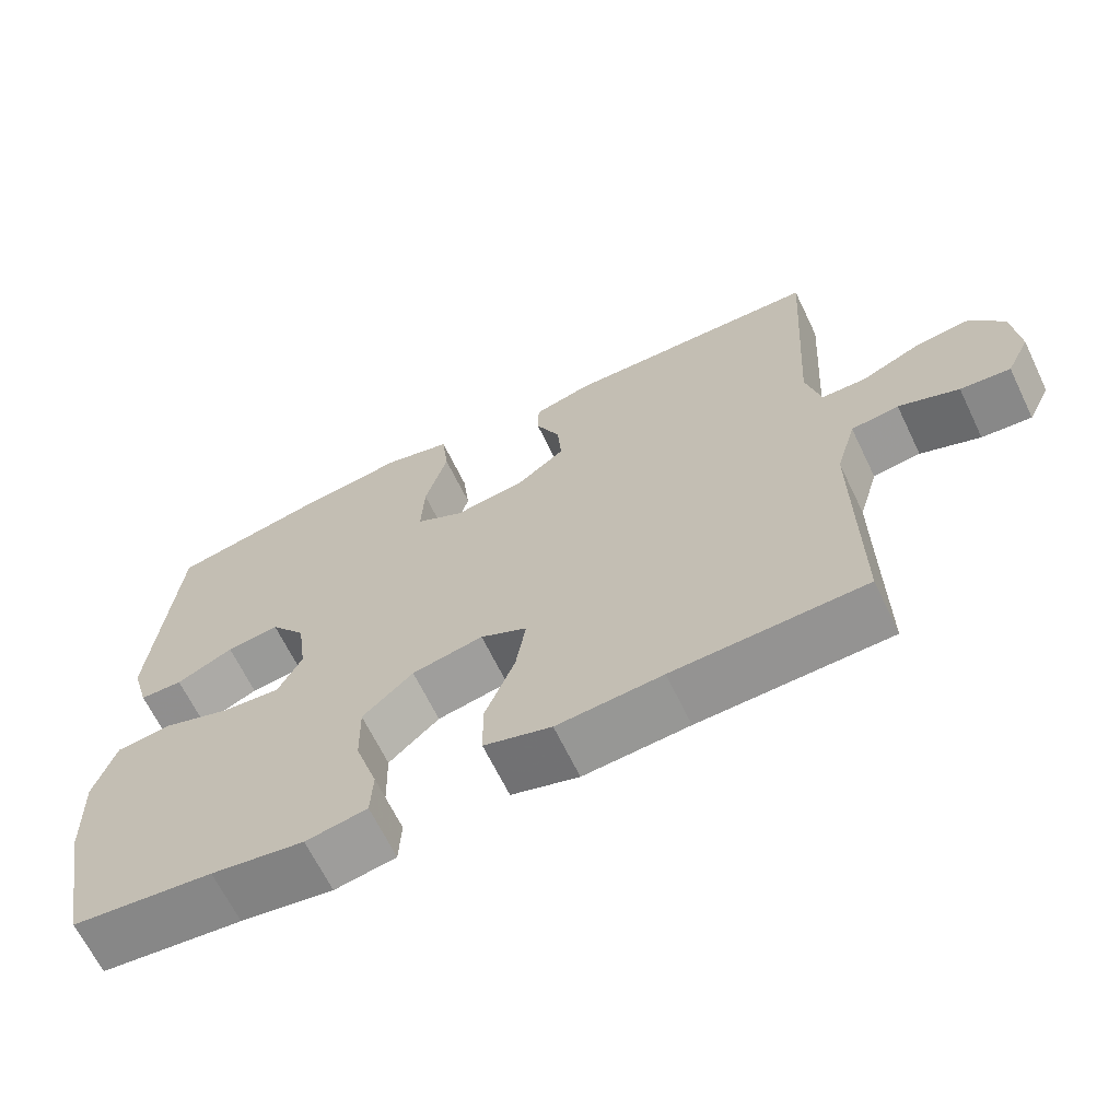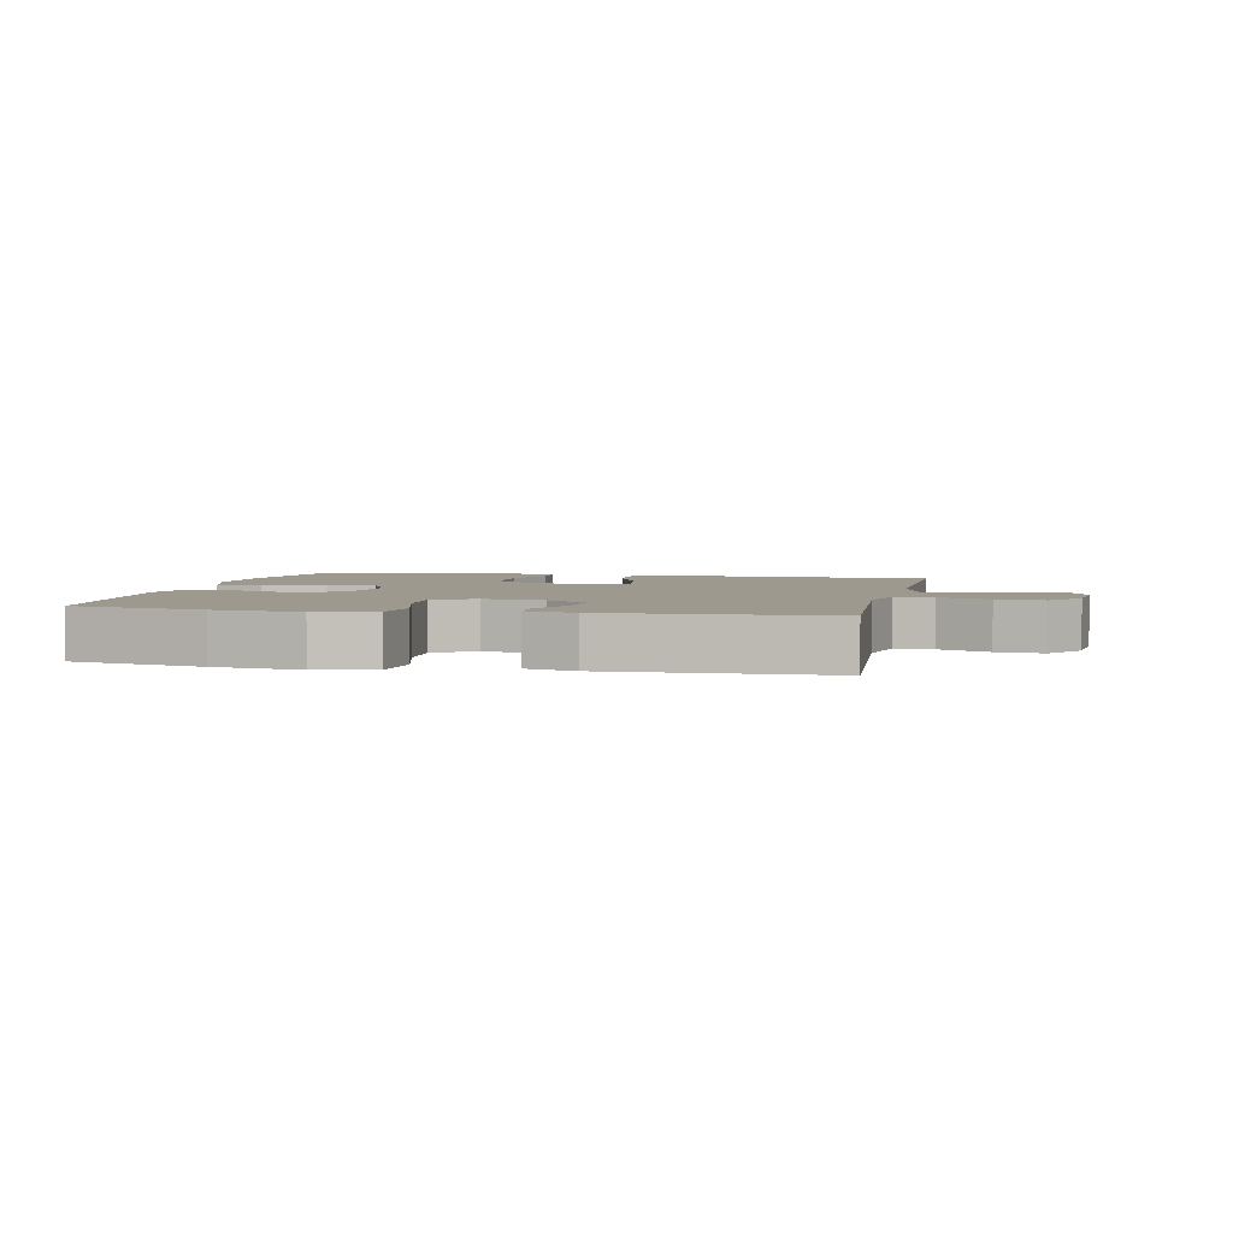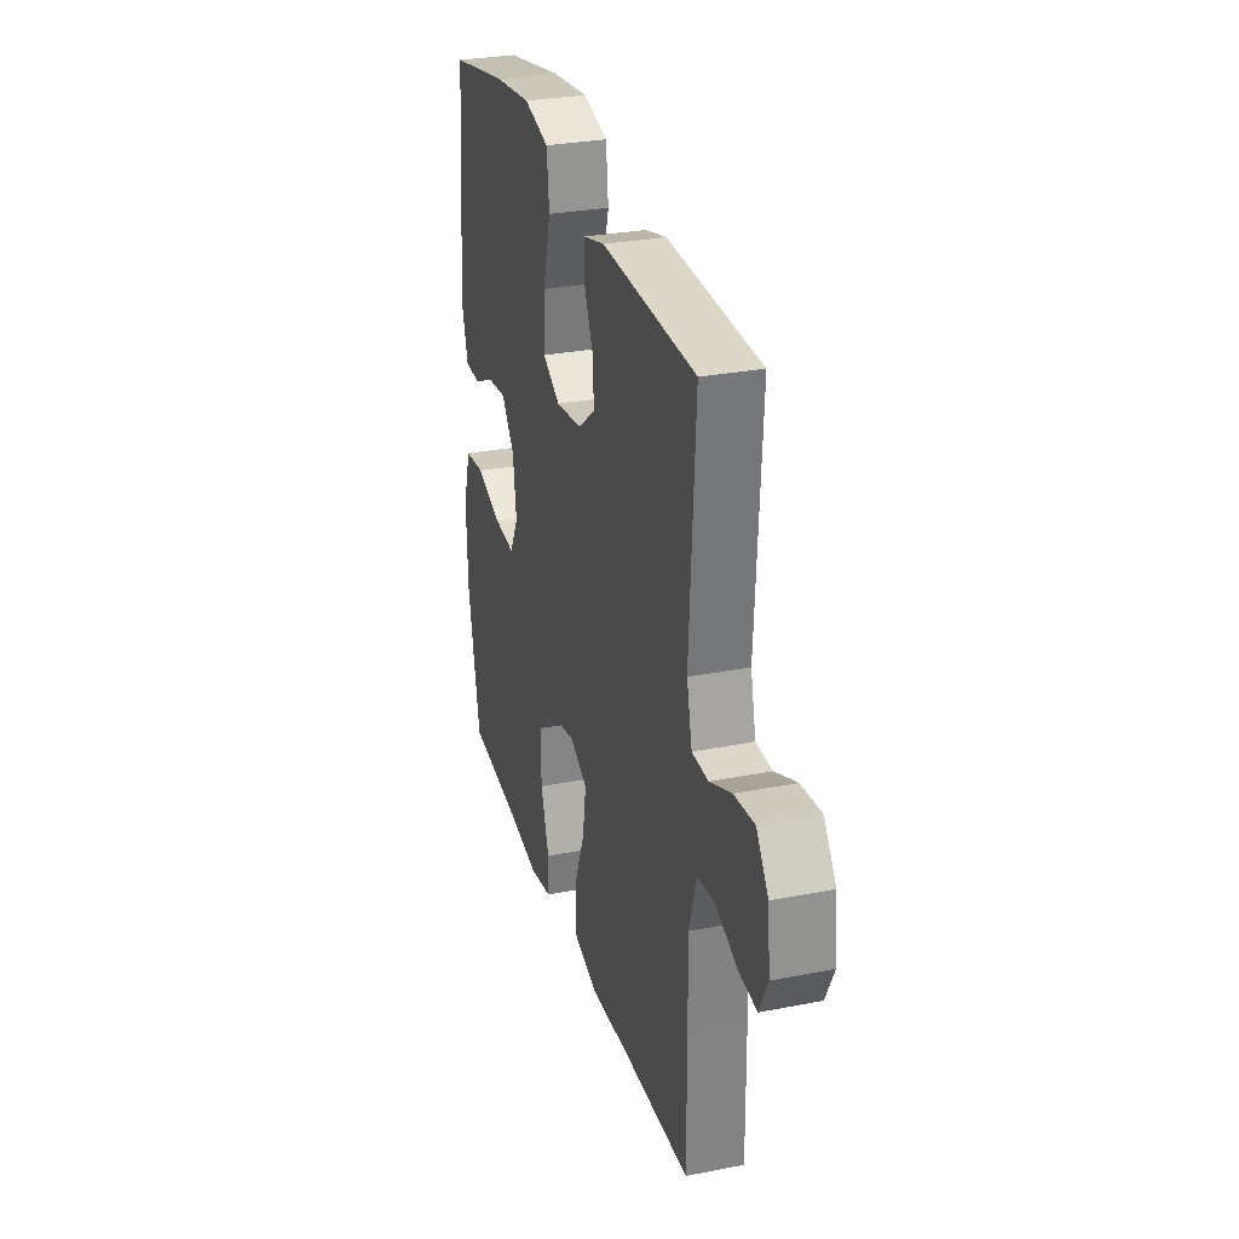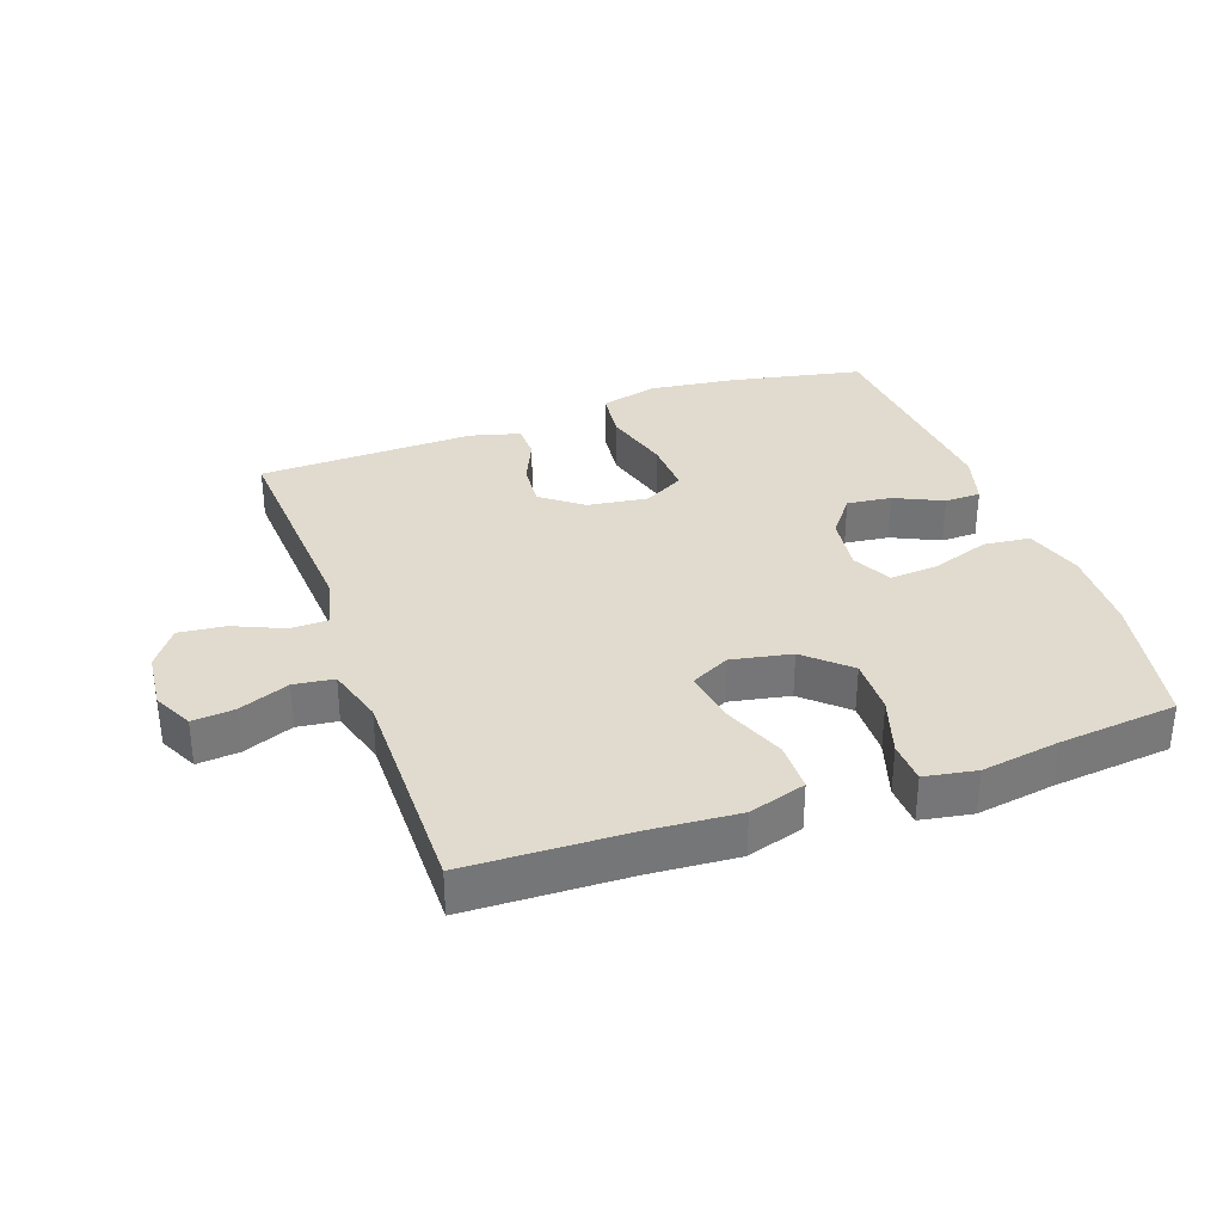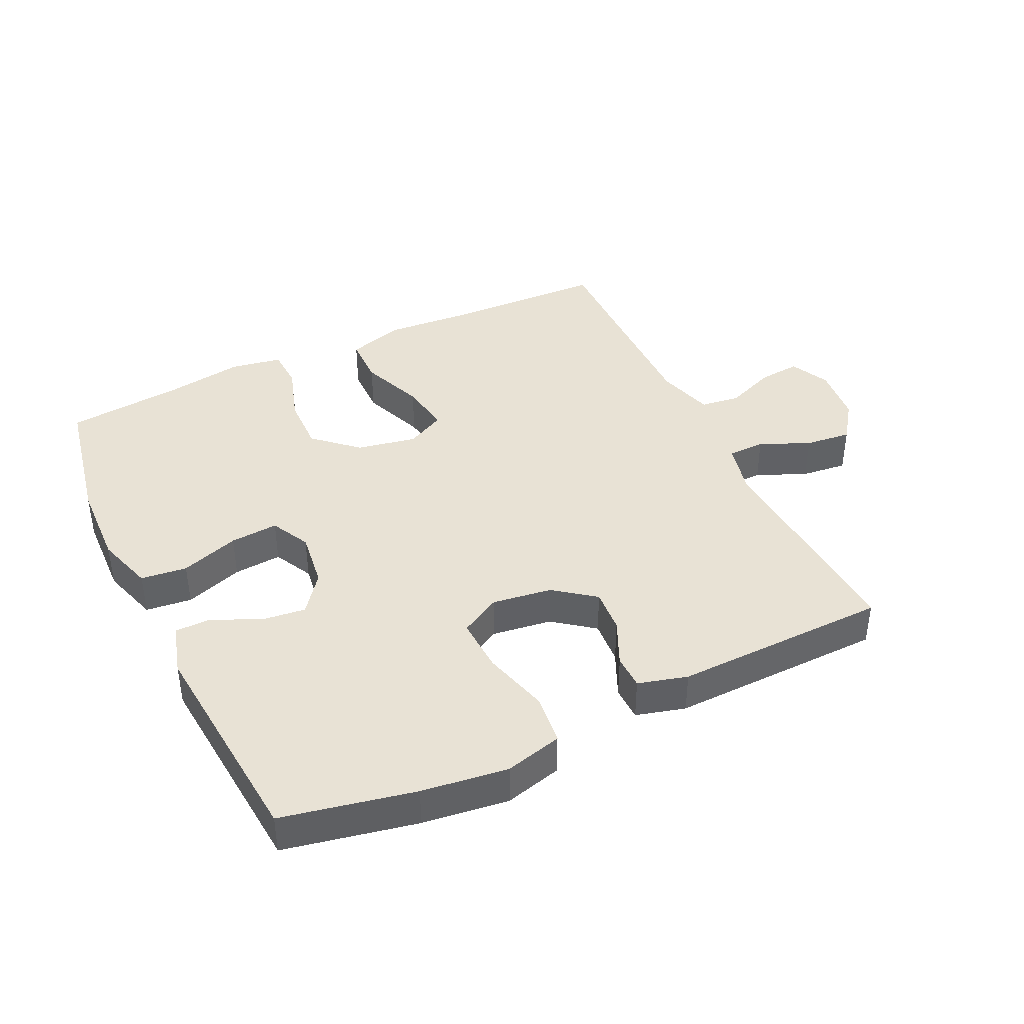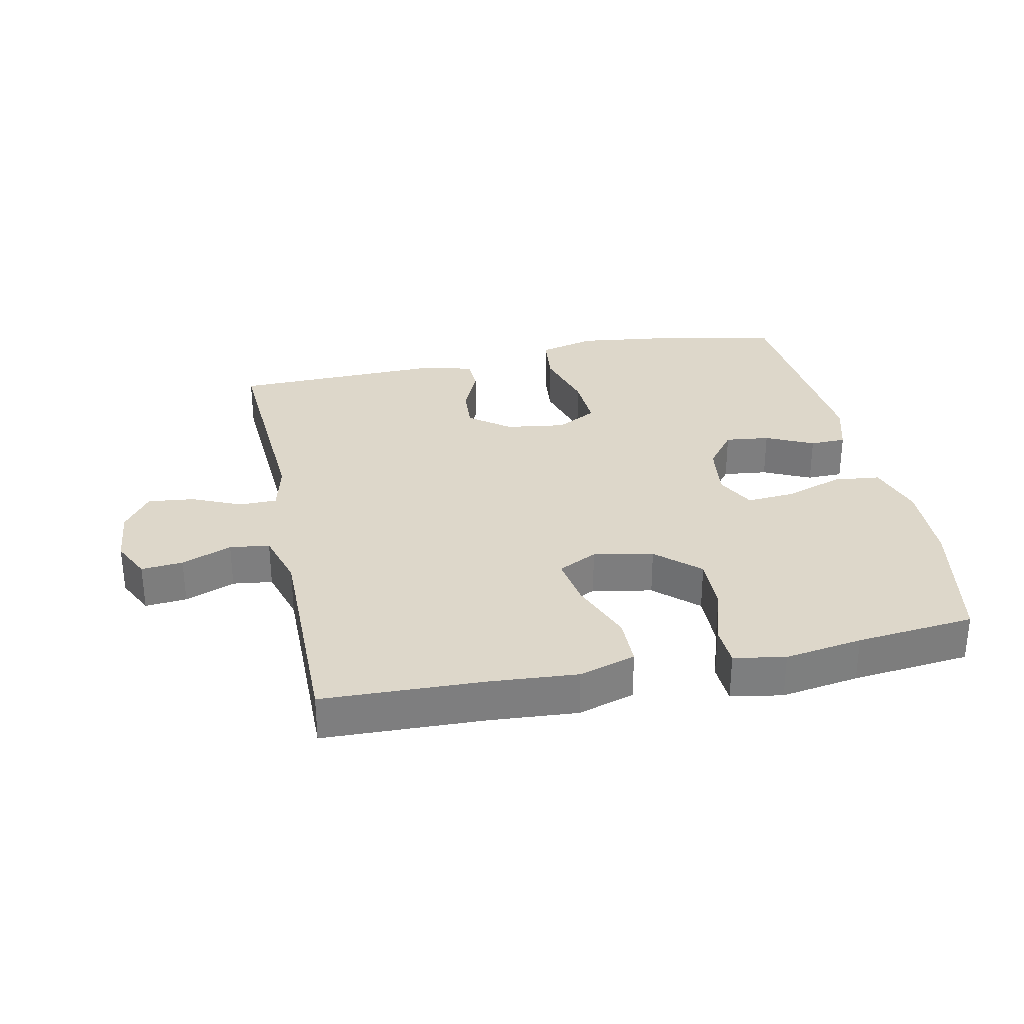
<metadata>
{"format":"obj","ext":"obj","renderer":"f3d","projection":"perspective","resolution":1024,"background":"white","views":[{"elev":-65.9,"azim":25.8,"up":"+Z"},{"elev":3.5,"azim":11.9,"up":"+Y"},{"elev":29.5,"azim":73.9,"up":"+Z"},{"elev":33.5,"azim":160.4,"up":"+Y"},{"elev":40.8,"azim":-25.5,"up":"+Y"},{"elev":30.9,"azim":168.2,"up":"+Y"}]}
</metadata>
<code>
v -0.5 0.07 -0.5
v -0.542 0.07 -0.286
v -0.547 0.07 -0.152
v -0.519 0.07 -0.062
v -0.447 0.07 -0.054
v -0.356 0.07 -0.085
v -0.281 0.07 -0.091
v -0.25 0.07 -0.03
v -0.262 0.07 0.059
v -0.308 0.07 0.119
v -0.377 0.07 0.111
v -0.451 0.07 0.076
v -0.507 0.07 0.077
v -0.53 0.07 0.157
v -0.5 0.07 0.5
v -0.294 0.07 0.542
v -0.16 0.07 0.559
v -0.071 0.07 0.536
v -0.062 0.07 0.457
v -0.091 0.07 0.353
v -0.095 0.07 0.267
v -0.032 0.07 0.232
v 0.061 0.07 0.245
v 0.124 0.07 0.293
v 0.119 0.07 0.362
v 0.087 0.07 0.433
v 0.088 0.07 0.487
v 0.165 0.07 0.508
v 0.5 0.07 0.5
v 0.479 0.07 0.151
v 0.498 0.07 0.071
v 0.556 0.07 0.07
v 0.634 0.07 0.104
v 0.706 0.07 0.112
v 0.749 0.07 0.052
v 0.758 0.07 -0.038
v 0.728 0.07 -0.099
v 0.663 0.07 -0.093
v 0.585 0.07 -0.062
v 0.523 0.07 -0.07
v 0.497 0.07 -0.159
v 0.498 0.07 -0.293
v 0.5 0.07 -0.5
v 0.251 0.07 -0.508
v 0.114 0.07 -0.518
v 0.026 0.07 -0.491
v 0.025 0.07 -0.414
v 0.064 0.07 -0.315
v 0.077 0.07 -0.234
v 0.016 0.07 -0.203
v -0.077 0.07 -0.221
v -0.143 0.07 -0.281
v -0.141 0.07 -0.369
v -0.112 0.07 -0.46
v -0.115 0.07 -0.524
v -0.195 0.07 -0.538
v -0.316 0.07 -0.519
v -0.5 0 -0.5
v -0.542 0 -0.286
v -0.547 0 -0.152
v -0.519 0 -0.062
v -0.447 0 -0.054
v -0.356 0 -0.085
v -0.281 0 -0.091
v -0.25 0 -0.03
v -0.262 0 0.059
v -0.308 0 0.119
v -0.377 0 0.111
v -0.451 0 0.076
v -0.507 0 0.077
v -0.53 0 0.157
v -0.5 0 0.5
v -0.294 0 0.542
v -0.16 0 0.559
v -0.071 0 0.536
v -0.062 0 0.457
v -0.091 0 0.353
v -0.095 0 0.267
v -0.032 0 0.232
v 0.061 0 0.245
v 0.124 0 0.293
v 0.119 0 0.362
v 0.087 0 0.433
v 0.088 0 0.487
v 0.165 0 0.508
v 0.5 0 0.5
v 0.479 0 0.151
v 0.498 0 0.071
v 0.556 0 0.07
v 0.634 0 0.104
v 0.706 0 0.112
v 0.749 0 0.052
v 0.758 0 -0.038
v 0.728 0 -0.099
v 0.663 0 -0.093
v 0.585 0 -0.062
v 0.523 0 -0.07
v 0.497 0 -0.159
v 0.498 0 -0.293
v 0.5 0 -0.5
v 0.251 0 -0.508
v 0.114 0 -0.518
v 0.026 0 -0.491
v 0.025 0 -0.414
v 0.064 0 -0.315
v 0.077 0 -0.234
v 0.016 0 -0.203
v -0.077 0 -0.221
v -0.143 0 -0.281
v -0.141 0 -0.369
v -0.112 0 -0.46
v -0.115 0 -0.524
v -0.195 0 -0.538
v -0.316 0 -0.519
f 54 55 56 57
f 53 54 57 1
f 52 53 1 2
f 51 52 2 3
f 50 51 3 4
f 45 46 47 48
f 44 45 48 49
f 42 43 44 49
f 41 42 49 50
f 36 37 38 39
f 36 39 40
f 35 36 40
f 32 33 34 35
f 31 32 35 40
f 30 31 40 41
f 28 29 30
f 25 26 27 28
f 24 25 28 30
f 23 24 30 41
f 17 18 19 20
f 17 20 21
f 16 17 21
f 15 16 21
f 14 15 21
f 11 12 13 14
f 10 11 14 21
f 9 10 21 22
f 4 5 6
f 50 4 6
f 50 6 7
f 41 50 7 8
f 22 23 41
f 8 9 22 41
f 114 113 112 111
f 58 114 111 110
f 59 58 110 109
f 60 59 109 108
f 61 60 108 107
f 105 104 103 102
f 106 105 102 101
f 106 101 100 99
f 107 106 99 98
f 96 95 94 93
f 97 96 93
f 97 93 92
f 92 91 90 89
f 97 92 89 88
f 98 97 88 87
f 87 86 85
f 85 84 83 82
f 87 85 82 81
f 98 87 81 80
f 77 76 75 74
f 78 77 74
f 78 74 73
f 78 73 72
f 78 72 71
f 71 70 69 68
f 78 71 68 67
f 79 78 67 66
f 63 62 61
f 63 61 107
f 64 63 107
f 65 64 107 98
f 98 80 79
f 98 79 66 65
f 1 58 59 2
f 2 59 60 3
f 3 60 61 4
f 4 61 62 5
f 5 62 63 6
f 6 63 64 7
f 7 64 65 8
f 8 65 66 9
f 9 66 67 10
f 10 67 68 11
f 11 68 69 12
f 12 69 70 13
f 13 70 71 14
f 14 71 72 15
f 15 72 73 16
f 16 73 74 17
f 17 74 75 18
f 18 75 76 19
f 19 76 77 20
f 20 77 78 21
f 21 78 79 22
f 22 79 80 23
f 23 80 81 24
f 24 81 82 25
f 25 82 83 26
f 26 83 84 27
f 27 84 85 28
f 28 85 86 29
f 29 86 87 30
f 30 87 88 31
f 31 88 89 32
f 32 89 90 33
f 33 90 91 34
f 34 91 92 35
f 35 92 93 36
f 36 93 94 37
f 37 94 95 38
f 38 95 96 39
f 39 96 97 40
f 40 97 98 41
f 41 98 99 42
f 42 99 100 43
f 43 100 101 44
f 44 101 102 45
f 45 102 103 46
f 46 103 104 47
f 47 104 105 48
f 48 105 106 49
f 49 106 107 50
f 50 107 108 51
f 51 108 109 52
f 52 109 110 53
f 53 110 111 54
f 54 111 112 55
f 55 112 113 56
f 56 113 114 57
f 57 114 58 1

</code>
